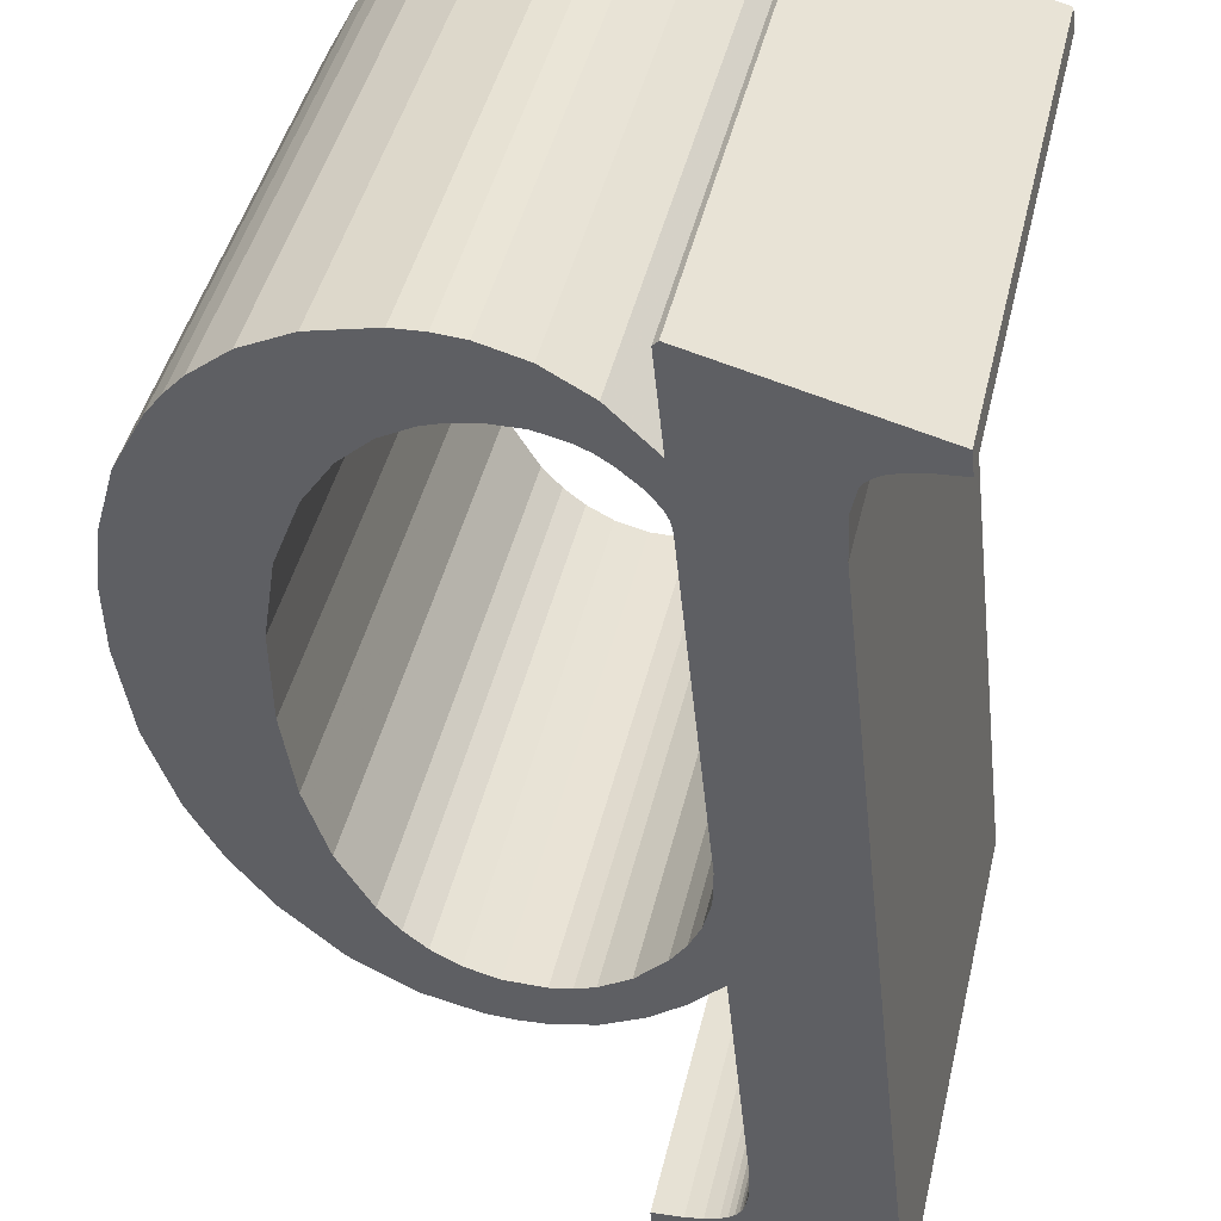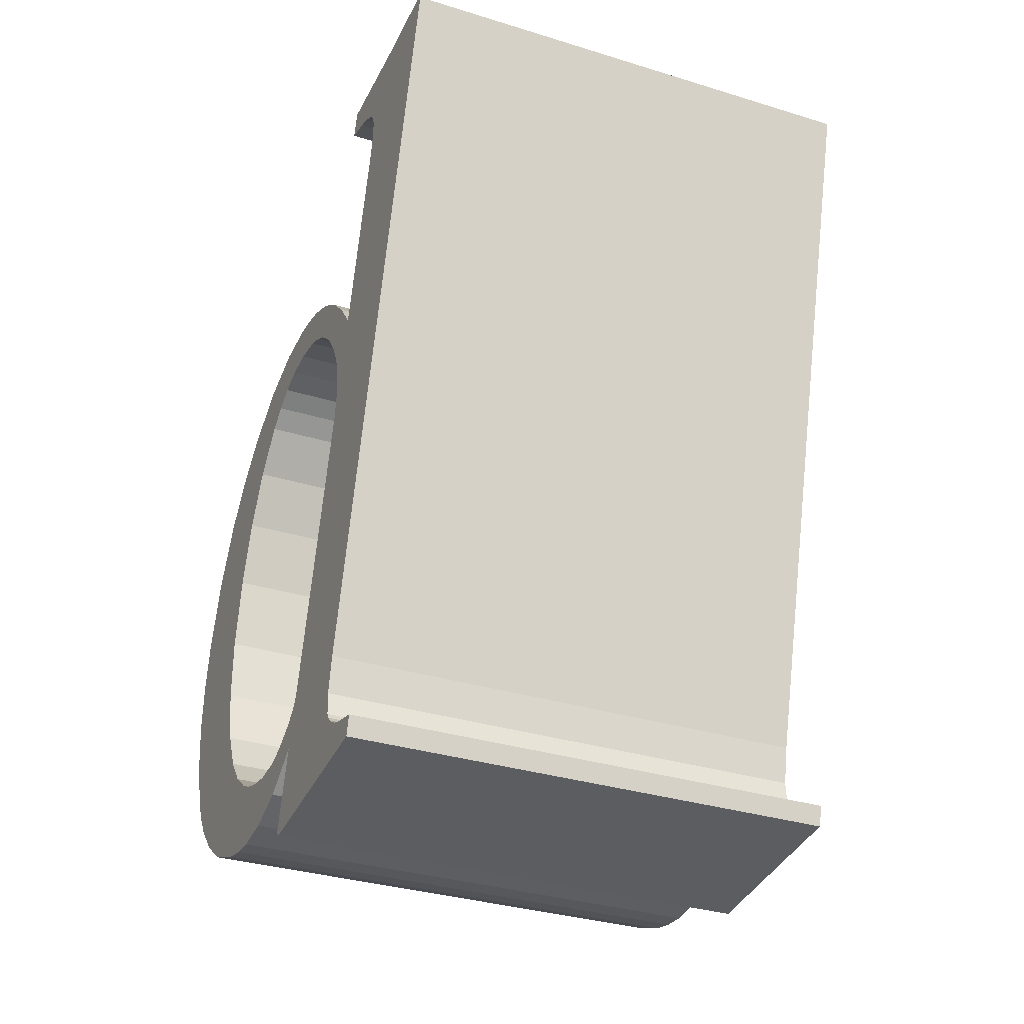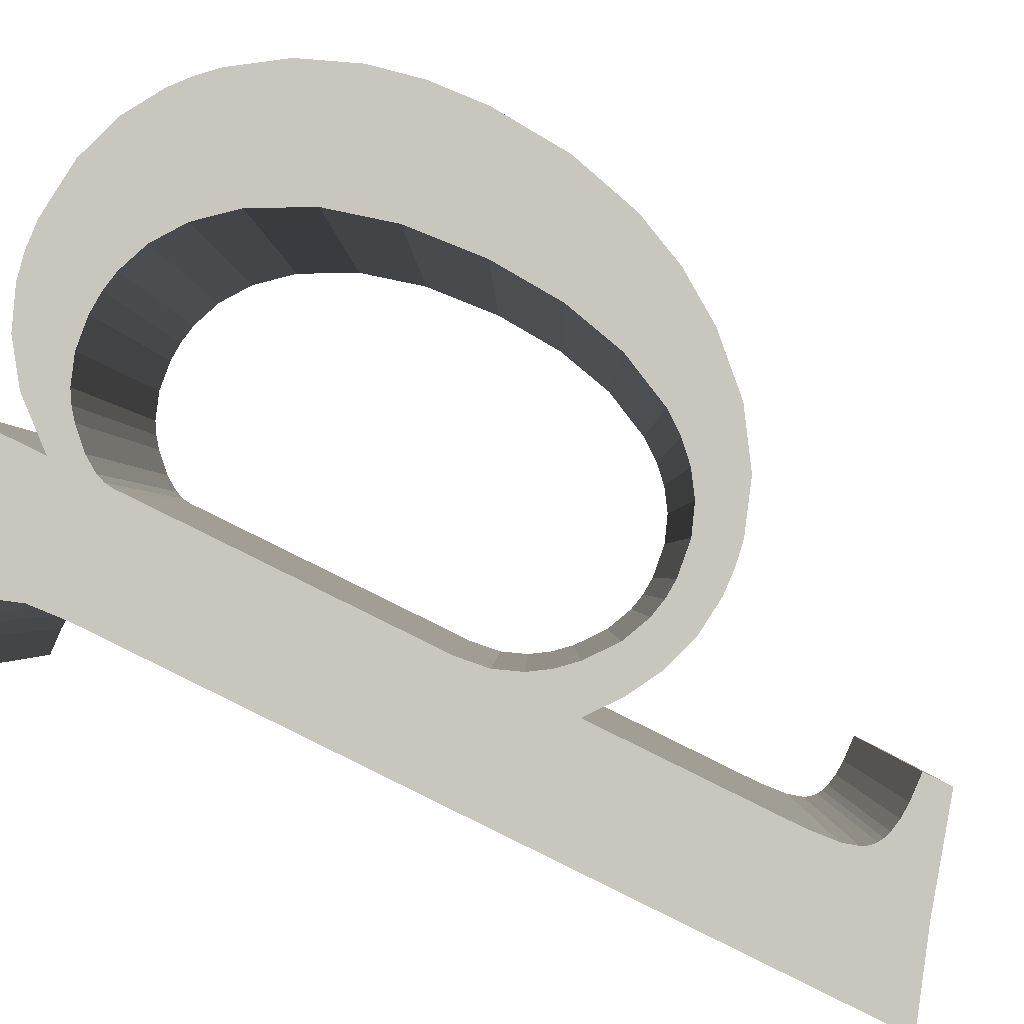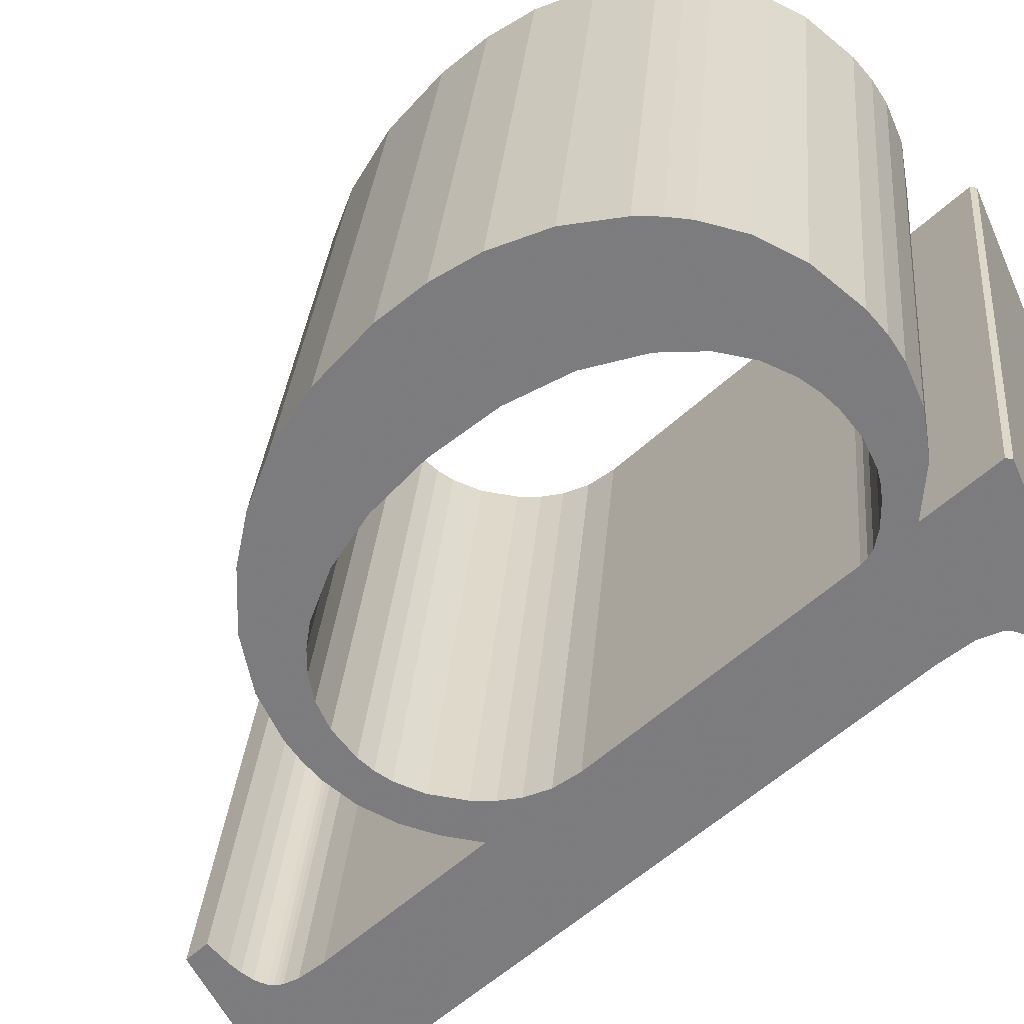
<metadata>
{"format":"obj","ext":"obj","renderer":"f3d","projection":"perspective","resolution":1024,"background":"white","views":[{"elev":-44.3,"azim":1.4,"up":"+Z"},{"elev":-22.1,"azim":79.4,"up":"+Y"},{"elev":75.7,"azim":111.1,"up":"+Z"},{"elev":-47.3,"azim":-50.3,"up":"+Z"}]}
</metadata>
<code>
o Pad
v 1.019 0.7727 -0.282
v 1.028 0.7634 -0.2834
v 1.244 0.835 0.6906
v 1.235 0.8442 0.6919
v 1.033 0.9406 -0.2973
v 1.248 1.012 0.6766
v 0.9556 0.8654 -0.2748
v 1.171 0.937 0.6991
v 0.8782 0.8206 -0.2544
v 1.094 0.8921 0.7195
v 0.802 0.7987 -0.2359
v 1.017 0.8703 0.738
v 0.7517 0.794 -0.2245
v 0.967 0.8655 0.7495
v 0.699 0.796 -0.213
v 0.9143 0.8675 0.761
v 0.8058 0.8904 0.7832
v 0.5906 0.8189 -0.1907
v 0.5053 0.8592 -0.1748
v 0.7206 0.9307 0.7991
v 0.6539 0.9829 0.81
v 0.4386 0.9114 -0.1639
v 0.6226 1.016 0.8145
v 0.4073 0.9449 -0.1594
v 0.5939 1.054 0.818
v 0.3786 0.9827 -0.1559
v 0.3259 1.081 -0.1514
v 0.5411 1.152 0.8225
v 0.2934 1.191 -0.1523
v 0.5086 1.262 0.8216
v 0.4972 1.362 0.8168
v 0.2819 1.29 -0.1571
v 0.284 1.398 -0.1655
v 0.4993 1.47 0.8084
v 0.5229 1.616 0.7925
v 0.3076 1.544 -0.1814
v 0.5692 1.747 0.7726
v 0.3539 1.675 -0.2013
v 0.4063 1.768 -0.2197
v 0.6216 1.839 0.7543
v 0.4728 1.851 -0.2404
v 0.688 1.922 0.7335
v 0.5653 1.932 -0.2669
v 0.7806 2.003 0.7071
v 0.6644 1.984 -0.2926
v 0.8797 2.056 0.6813
v 0.7593 2.007 -0.3153
v 0.9746 2.079 0.6586
v 0.8056 2.01 -0.3258
v 1.021 2.082 0.6482
v 0.8531 2.008 -0.3361
v 1.068 2.08 0.6378
v 0.9246 1.993 -0.3508
v 1.14 2.064 0.6232
v 0.9938 1.96 -0.3637
v 1.209 2.032 0.6103
v 1.051 1.92 -0.3733
v 1.266 1.991 0.6006
v 1.106 1.867 -0.3816
v 1.321 1.939 0.5923
v 1.137 2.255 -0.4169
v 1.352 2.327 0.557
v 1.137 2.314 -0.4213
v 1.352 2.385 0.5526
v 1.131 2.344 -0.4222
v 1.347 2.416 0.5517
v 1.128 2.352 -0.4221
v 1.343 2.424 0.5518
v 1.124 2.359 -0.4217
v 1.339 2.431 0.5522
v 1.116 2.367 -0.4207
v 1.332 2.439 0.5533
v 1.106 2.375 -0.419
v 1.322 2.446 0.5549
v 1.094 2.381 -0.4167
v 1.309 2.452 0.5572
v 1.071 2.388 -0.412
v 1.286 2.459 0.5619
v 1.041 2.392 -0.4059
v 1.257 2.464 0.568
v 1.206 2.466 0.579
v 0.9909 2.395 -0.3949
v 0.9951 2.448 -0.3998
v 1.21 2.519 0.5742
v 1.198 2.487 -0.4475
v 1.413 2.558 0.5264
v 1.358 2.524 -0.4857
v 1.574 2.596 0.4882
v 1.586 2.59 0.4859
v 1.371 2.518 -0.488
v 1.471 1.138 0.618
v 1.256 1.066 -0.3559
v 1.255 0.991 -0.3502
v 1.47 1.063 0.6238
v 1.266 0.9459 -0.3493
v 1.481 1.017 0.6246
v 1.273 0.9366 -0.3502
v 1.488 1.008 0.6237
v 1.283 0.9285 -0.3518
v 1.498 1 0.6222
v 1.295 0.9218 -0.354
v 1.51 0.9933 0.62
v 1.318 0.9142 -0.3585
v 1.533 0.9858 0.6154
v 1.346 0.9096 -0.3644
v 1.562 0.9812 0.6095
v 1.4 0.9068 -0.3761
v 1.615 0.9784 0.5978
v 1.612 0.937 0.6016
v 1.397 0.8655 -0.3723
v 0.8675 0.9239 -0.2596
v 0.8072 0.9237 -0.2463
v 1.023 0.9952 0.7277
v 1.083 0.9955 0.7143
v 0.9217 0.9372 -0.2726
v 1.137 1.009 0.7014
v 0.9465 0.9487 -0.2789
v 1.162 1.02 0.695
v 0.9698 0.9635 -0.2851
v 1.185 1.035 0.6888
v 1.008 0.9956 -0.296
v 1.223 1.067 0.6779
v 1.03 1.024 -0.303
v 1.246 1.095 0.671
v 1.038 1.04 -0.3059
v 1.254 1.112 0.668
v 1.042 1.056 -0.3079
v 1.257 1.128 0.6661
v 1.304 1.72 0.6122
v 1.089 1.649 -0.3618
v 1.302 1.78 0.6083
v 1.086 1.709 -0.3657
v 1.287 1.831 0.6077
v 1.072 1.76 -0.3662
v 1.052 1.799 -0.3647
v 1.268 1.87 0.6092
v 1.025 1.836 -0.3615
v 1.24 1.908 0.6125
v 1.19 1.956 0.6201
v 0.9746 1.885 -0.3539
v 0.9237 1.914 -0.3448
v 1.139 1.985 0.6292
v 1.105 1.997 0.6358
v 0.89 1.925 -0.3381
v 1.07 2.003 0.6432
v 0.8544 1.931 -0.3307
v 0.7878 1.93 -0.3159
v 1.003 2.002 0.658
v 0.7326 1.915 -0.3026
v 0.9479 1.987 0.6713
v 0.6868 1.89 -0.2907
v 0.9021 1.962 0.6833
v 0.8653 1.932 0.6936
v 0.6501 1.86 -0.2803
v 0.8313 1.894 0.7039
v 0.616 1.822 -0.27
v 0.7767 1.801 0.7228
v 0.5615 1.729 -0.2512
v 0.7394 1.687 0.7394
v 0.5241 1.616 -0.2345
v 0.7192 1.552 0.7538
v 0.5039 1.481 -0.2202
v 0.5028 1.332 -0.209
v 0.7181 1.404 0.7649
v 0.5244 1.202 -0.2042
v 0.7397 1.274 0.7697
v 0.5687 1.091 -0.2059
v 0.784 1.163 0.768
v 0.8343 1.091 0.7622
v 0.6191 1.019 -0.2117
v 0.6733 0.9711 -0.2202
v 0.8885 1.043 0.7538
v 0.7292 0.9418 -0.2304
v 0.9445 1.013 0.7436
v 0.767 0.9303 -0.2379
v 0.9822 1.002 0.7361
v 1.137 2.314 -0.4213
v 1.198 2.487 -0.4475
v 1.371 2.518 -0.488
v 0.9556 0.8654 -0.2748
v 0.9465 0.9487 -0.2789
v 0.9698 0.9635 -0.2851
v 1.106 1.867 -0.3816
v 1.256 1.066 -0.3559
v 1.089 1.649 -0.3618
v 0.7878 1.93 -0.3159
v 0.7326 1.915 -0.3026
v 0.7593 2.007 -0.3153
v 0.6644 1.984 -0.2926
v 1.028 0.7634 -0.2834
v 1.019 0.7727 -0.282
v 1.033 0.9406 -0.2973
v 1.008 0.9956 -0.296
v 1.042 1.056 -0.3079
v 0.8056 2.01 -0.3258
v 0.3076 1.544 -0.1814
v 0.3539 1.675 -0.2013
v 0.5241 1.616 -0.2345
v 0.8544 1.931 -0.3307
v 0.5039 1.481 -0.2202
v 0.4063 1.768 -0.2197
v 1.03 1.024 -0.303
v 0.8531 2.008 -0.3361
v 0.89 1.925 -0.3381
v 1.038 1.04 -0.3059
v 0.5053 0.8592 -0.1748
v 0.4386 0.9114 -0.1639
v 0.6191 1.019 -0.2117
v 0.5687 1.091 -0.2059
v 0.4073 0.9449 -0.1594
v 0.3259 1.081 -0.1514
v 0.6733 0.9711 -0.2202
v 0.9246 1.993 -0.3508
v 0.699 0.796 -0.213
v 0.5906 0.8189 -0.1907
v 0.9237 1.914 -0.3448
v 0.7517 0.794 -0.2245
v 0.7292 0.9418 -0.2304
v 0.9938 1.96 -0.3637
v 0.5615 1.729 -0.2512
v 0.9746 1.885 -0.3539
v 0.4728 1.851 -0.2404
v 0.5244 1.202 -0.2042
v 1.051 1.92 -0.3733
v 1.273 0.9366 -0.3502
v 0.2934 1.191 -0.1523
v 1.025 1.836 -0.3615
v 0.802 0.7987 -0.2359
v 0.767 0.9303 -0.2379
v 1.266 0.9459 -0.3493
v 1.086 1.709 -0.3657
v 1.072 1.76 -0.3662
v 1.052 1.799 -0.3647
v 1.283 0.9285 -0.3518
v 1.295 0.9218 -0.354
v 0.8782 0.8206 -0.2544
v 0.8072 0.9237 -0.2463
v 1.255 0.991 -0.3502
v 0.2819 1.29 -0.1571
v 0.5028 1.332 -0.209
v 0.284 1.398 -0.1655
v 1.318 0.9142 -0.3585
v 0.8675 0.9239 -0.2596
v 0.9909 2.395 -0.3949
v 0.9951 2.448 -0.3998
v 1.041 2.392 -0.4059
v 1.346 0.9096 -0.3644
v 1.397 0.8655 -0.3723
v 1.071 2.388 -0.412
v 0.616 1.822 -0.27
v 1.4 0.9068 -0.3761
v 0.5653 1.932 -0.2669
v 0.9217 0.9372 -0.2726
v 0.6501 1.86 -0.2803
v 1.131 2.344 -0.4222
v 1.128 2.352 -0.4221
v 0.6868 1.89 -0.2907
v 1.124 2.359 -0.4217
v 1.116 2.367 -0.4207
v 1.106 2.375 -0.419
v 1.094 2.381 -0.4167
v 1.137 2.255 -0.4169
v 1.358 2.524 -0.4857
v 1.586 2.59 0.4859
v 1.413 2.558 0.5264
v 1.352 2.385 0.5526
v 1.185 1.035 0.6888
v 1.162 1.02 0.695
v 1.171 0.937 0.6991
v 1.471 1.138 0.618
v 1.321 1.939 0.5923
v 1.304 1.72 0.6122
v 0.9746 2.079 0.6586
v 0.9479 1.987 0.6713
v 1.003 2.002 0.658
v 0.8797 2.056 0.6813
v 1.248 1.012 0.6766
v 1.235 0.8442 0.6919
v 1.244 0.835 0.6906
v 1.223 1.067 0.6779
v 1.257 1.128 0.6661
v 1.021 2.082 0.6482
v 0.7394 1.687 0.7394
v 0.5692 1.747 0.7726
v 0.5229 1.616 0.7925
v 1.07 2.003 0.6432
v 0.7192 1.552 0.7538
v 0.6216 1.839 0.7543
v 1.246 1.095 0.671
v 1.068 2.08 0.6378
v 1.105 1.997 0.6358
v 1.254 1.112 0.668
v 0.8343 1.091 0.7622
v 0.6539 0.9829 0.81
v 0.7206 0.9307 0.7991
v 0.784 1.163 0.768
v 0.6226 1.016 0.8145
v 0.5939 1.054 0.818
v 0.5411 1.152 0.8225
v 0.8885 1.043 0.7538
v 1.14 2.064 0.6232
v 0.8058 0.8904 0.7832
v 0.9143 0.8675 0.761
v 1.139 1.985 0.6292
v 0.9445 1.013 0.7436
v 0.967 0.8655 0.7495
v 1.209 2.032 0.6103
v 0.7767 1.801 0.7228
v 1.19 1.956 0.6201
v 0.688 1.922 0.7335
v 0.7397 1.274 0.7697
v 1.266 1.991 0.6006
v 1.488 1.008 0.6237
v 1.24 1.908 0.6125
v 0.9822 1.002 0.7361
v 1.017 0.8703 0.738
v 1.481 1.017 0.6246
v 1.302 1.78 0.6083
v 1.287 1.831 0.6077
v 1.268 1.87 0.6092
v 1.498 1 0.6222
v 1.51 0.9933 0.62
v 1.023 0.9952 0.7277
v 1.094 0.8921 0.7195
v 1.47 1.063 0.6238
v 0.7181 1.404 0.7649
v 0.4972 1.362 0.8168
v 0.4993 1.47 0.8084
v 1.533 0.9858 0.6154
v 1.083 0.9955 0.7143
v 1.257 2.464 0.568
v 1.21 2.519 0.5742
v 1.206 2.466 0.579
v 1.612 0.937 0.6016
v 1.562 0.9812 0.6095
v 1.286 2.459 0.5619
v 0.8313 1.894 0.7039
v 1.615 0.9784 0.5978
v 0.7806 2.003 0.7071
v 1.137 1.009 0.7014
v 0.8653 1.932 0.6936
v 1.347 2.416 0.5517
v 1.343 2.424 0.5518
v 0.9021 1.962 0.6833
v 1.339 2.431 0.5522
v 1.332 2.439 0.5533
v 1.322 2.446 0.5549
v 1.309 2.452 0.5572
v 1.352 2.327 0.557
v 1.574 2.596 0.4882
f 1 2 3
f 1 3 4
f 5 1 4
f 5 4 6
f 7 5 6
f 7 6 8
f 9 8 10
f 9 7 8
f 11 10 12
f 11 9 10
f 13 12 14
f 13 11 12
f 15 14 16
f 15 13 14
f 15 16 17
f 18 15 17
f 19 17 20
f 19 20 21
f 19 18 17
f 22 21 23
f 22 19 21
f 24 23 25
f 24 22 23
f 26 24 25
f 27 26 25
f 27 25 28
f 29 28 30
f 29 30 31
f 29 27 28
f 32 29 31
f 33 31 34
f 33 32 31
f 33 34 35
f 36 35 37
f 36 33 35
f 38 36 37
f 39 37 40
f 39 38 37
f 41 40 42
f 41 39 40
f 43 41 42
f 43 42 44
f 45 44 46
f 45 43 44
f 47 46 48
f 47 45 46
f 49 48 50
f 49 47 48
f 51 50 52
f 51 49 50
f 53 51 52
f 53 52 54
f 55 54 56
f 55 53 54
f 57 56 58
f 57 55 56
f 59 58 60
f 59 57 58
f 61 59 60
f 61 60 62
f 63 61 62
f 63 62 64
f 65 64 66
f 65 63 64
f 67 66 68
f 67 65 66
f 69 68 70
f 69 67 68
f 71 69 70
f 71 70 72
f 73 72 74
f 73 71 72
f 75 74 76
f 75 73 74
f 77 76 78
f 77 75 76
f 79 78 80
f 79 77 78
f 79 80 81
f 82 79 81
f 83 82 81
f 83 81 84
f 85 83 84
f 85 84 86
f 87 86 88
f 87 85 86
f 87 88 89
f 90 87 89
f 91 90 89
f 92 90 91
f 93 92 91
f 93 91 94
f 95 94 96
f 95 93 94
f 97 95 96
f 97 96 98
f 99 98 100
f 99 97 98
f 101 100 102
f 101 99 100
f 103 102 104
f 103 101 102
f 105 104 106
f 105 103 104
f 107 105 106
f 107 106 108
f 107 108 109
f 110 107 109
f 2 110 109
f 2 109 3
f 111 112 113
f 111 113 114
f 115 114 116
f 115 111 114
f 117 116 118
f 117 115 116
f 119 118 120
f 119 117 118
f 121 119 120
f 121 120 122
f 123 122 124
f 123 121 122
f 125 124 126
f 125 123 124
f 127 126 128
f 127 125 126
f 127 128 129
f 130 127 129
f 130 129 131
f 132 131 133
f 132 130 131
f 134 132 133
f 135 133 136
f 135 134 133
f 137 136 138
f 137 135 136
f 137 138 139
f 140 137 139
f 141 139 142
f 141 142 143
f 141 140 139
f 144 143 145
f 144 141 143
f 146 144 145
f 147 146 145
f 147 145 148
f 149 148 150
f 149 147 148
f 151 150 152
f 151 152 153
f 151 149 150
f 154 153 155
f 154 151 153
f 156 154 155
f 156 155 157
f 158 157 159
f 158 156 157
f 160 159 161
f 160 158 159
f 162 160 161
f 163 162 161
f 163 161 164
f 165 164 166
f 165 163 164
f 167 166 168
f 167 165 166
f 167 168 169
f 170 167 169
f 171 169 172
f 171 170 169
f 173 172 174
f 173 171 172
f 175 174 176
f 175 173 174
f 112 176 113
f 112 175 176
f 177 178 179
f 180 181 182
f 183 179 184
f 185 183 184
f 186 187 188
f 187 189 188
f 190 191 192
f 180 182 192
f 192 182 193
f 184 194 185
f 186 188 195
f 196 197 198
f 199 186 195
f 200 196 198
f 198 197 201
f 192 193 202
f 199 195 203
f 204 199 203
f 192 202 205
f 206 207 208
f 208 207 209
f 207 210 209
f 210 26 209
f 26 211 209
f 206 208 212
f 204 203 213
f 214 215 212
f 215 206 212
f 216 204 213
f 217 214 218
f 214 212 218
f 216 213 219
f 198 201 220
f 221 216 219
f 220 201 222
f 209 211 223
f 221 219 224
f 190 192 225
f 211 226 223
f 227 221 224
f 228 217 229
f 225 192 230
f 217 218 229
f 227 224 183
f 185 231 183
f 231 232 183
f 232 233 183
f 233 227 183
f 190 225 234
f 190 234 235
f 236 228 237
f 192 205 238
f 205 194 238
f 228 229 237
f 230 192 238
f 226 239 240
f 239 241 240
f 190 235 242
f 223 226 240
f 236 237 243
f 244 245 246
f 242 247 248
f 190 242 248
f 246 245 249
f 220 222 250
f 238 194 184
f 248 247 251
f 236 243 180
f 250 222 252
f 180 243 253
f 250 252 254
f 241 196 200
f 240 241 200
f 177 255 178
f 255 256 178
f 254 252 257
f 256 258 178
f 258 259 178
f 259 260 178
f 180 253 181
f 260 261 178
f 257 252 189
f 261 249 178
f 257 189 187
f 249 245 178
f 183 262 179
f 262 177 179
f 178 263 179
f 264 265 266
f 267 268 269
f 270 264 271
f 270 271 272
f 273 274 275
f 273 276 274
f 277 278 279
f 277 267 269
f 280 267 277
f 272 281 270
f 282 273 275
f 283 284 285
f 282 275 286
f 283 285 287
f 288 284 283
f 289 280 277
f 290 282 286
f 290 286 291
f 292 289 277
f 293 294 295
f 296 294 293
f 296 297 294
f 296 298 297
f 296 299 298
f 300 293 295
f 301 290 291
f 300 302 303
f 300 295 302
f 301 291 304
f 305 303 306
f 305 300 303
f 307 301 304
f 308 288 283
f 307 304 309
f 310 288 308
f 311 299 296
f 312 307 309
f 313 277 279
f 311 30 299
f 312 309 314
f 315 306 316
f 317 277 313
f 315 305 306
f 271 312 314
f 271 318 272
f 271 319 318
f 271 320 319
f 271 314 320
f 321 313 279
f 322 321 279
f 323 316 324
f 325 292 277
f 325 281 292
f 323 315 316
f 325 277 317
f 326 327 30
f 326 328 327
f 329 322 279
f 326 30 311
f 330 323 324
f 331 332 333
f 334 335 329
f 334 329 279
f 336 332 331
f 337 310 308
f 270 281 325
f 338 335 334
f 269 330 324
f 339 310 337
f 340 330 269
f 341 339 337
f 287 285 328
f 287 328 326
f 265 342 266
f 265 343 342
f 344 339 341
f 265 345 343
f 265 346 345
f 265 347 346
f 268 340 269
f 265 348 347
f 276 339 344
f 265 336 348
f 274 276 344
f 265 332 336
f 264 349 271
f 264 266 349
f 264 350 265

</code>
